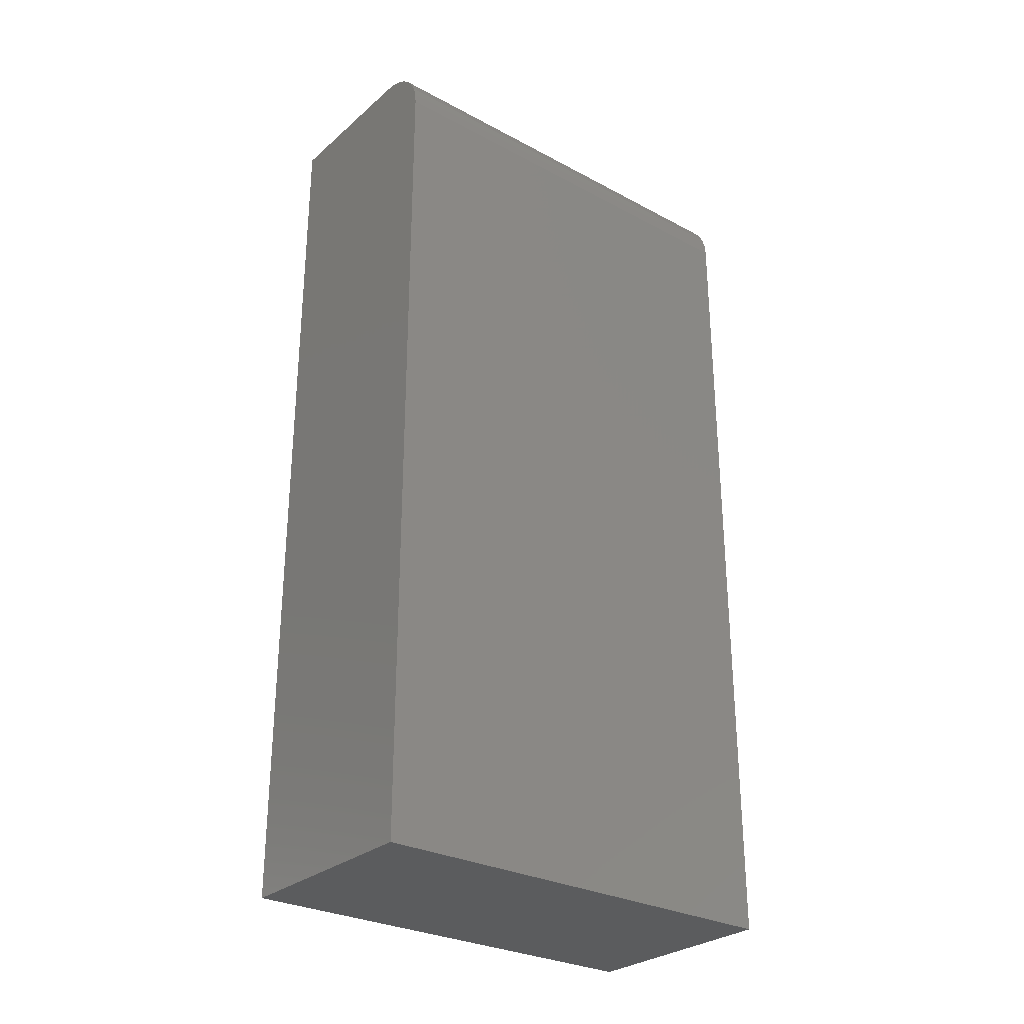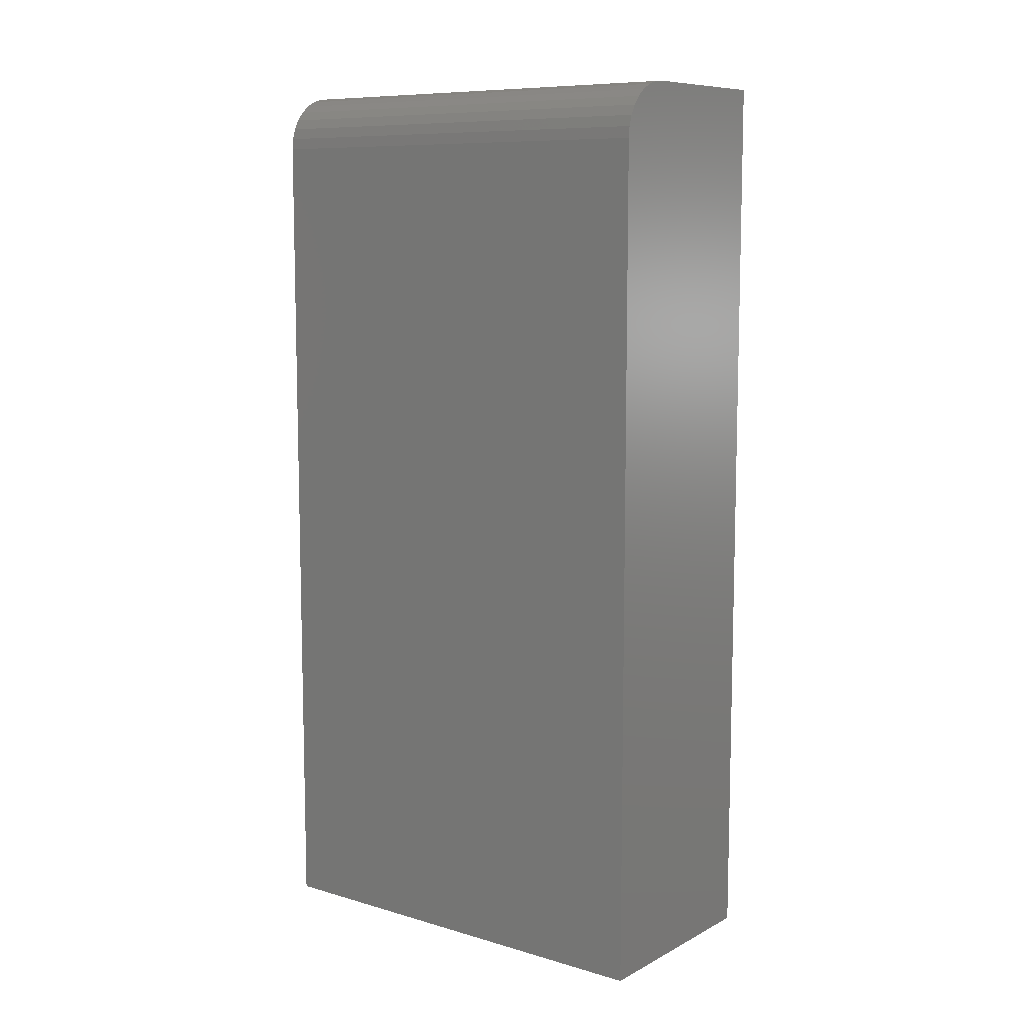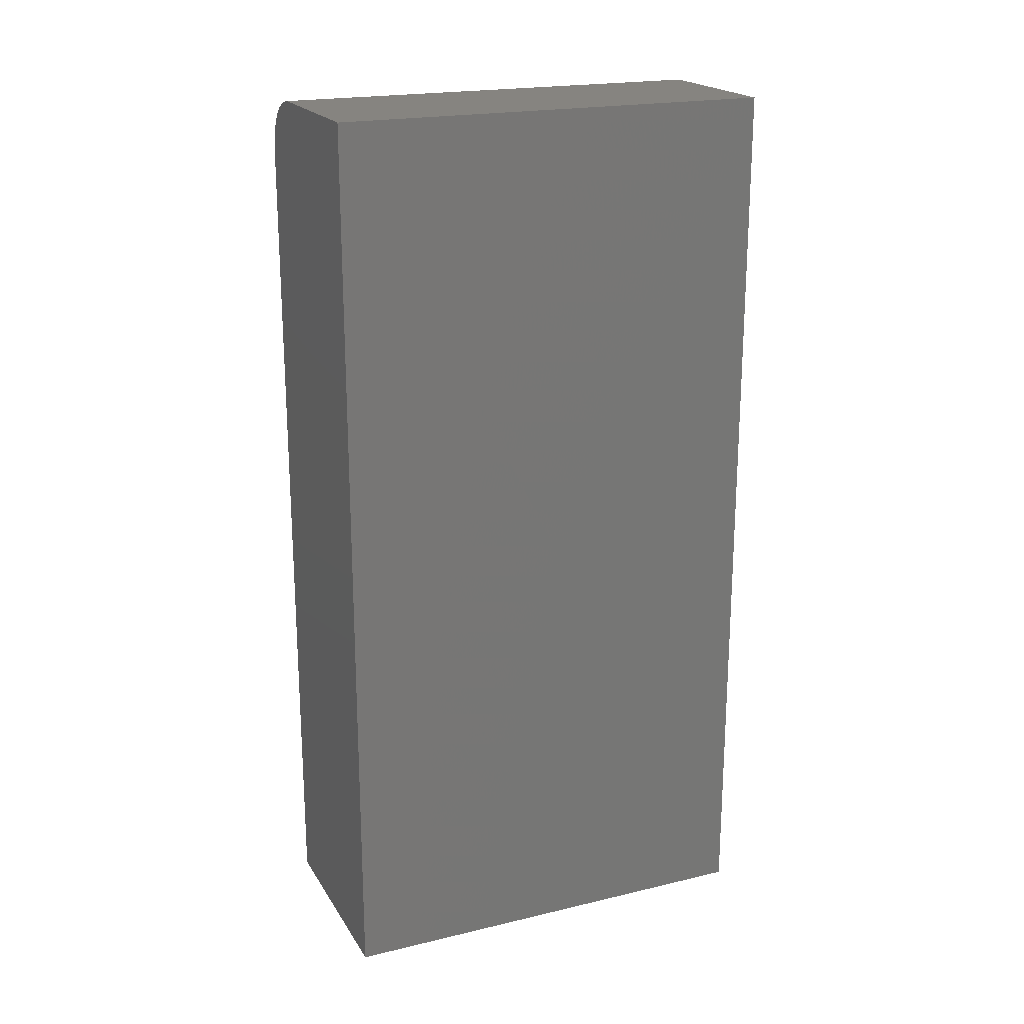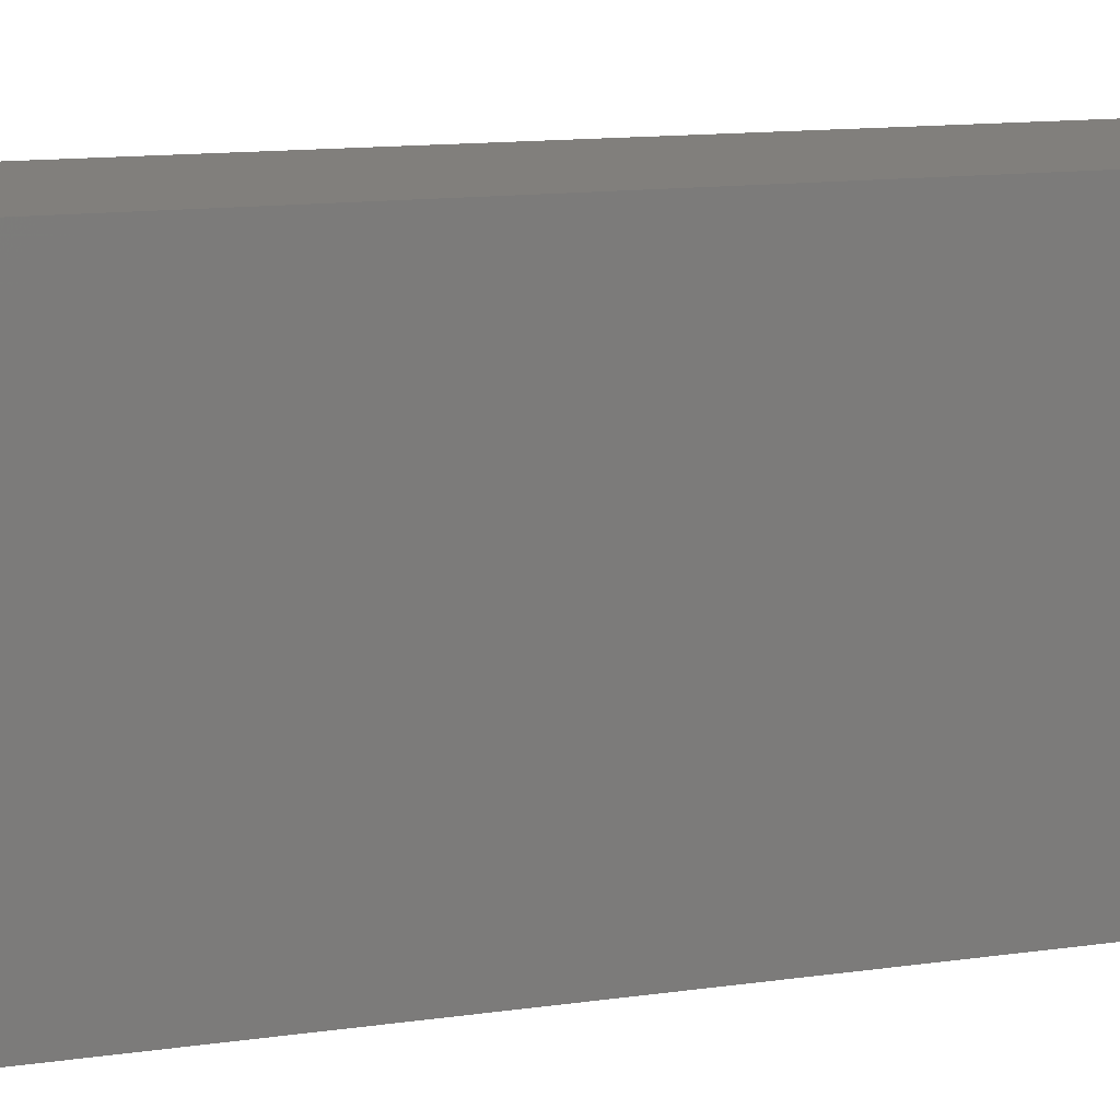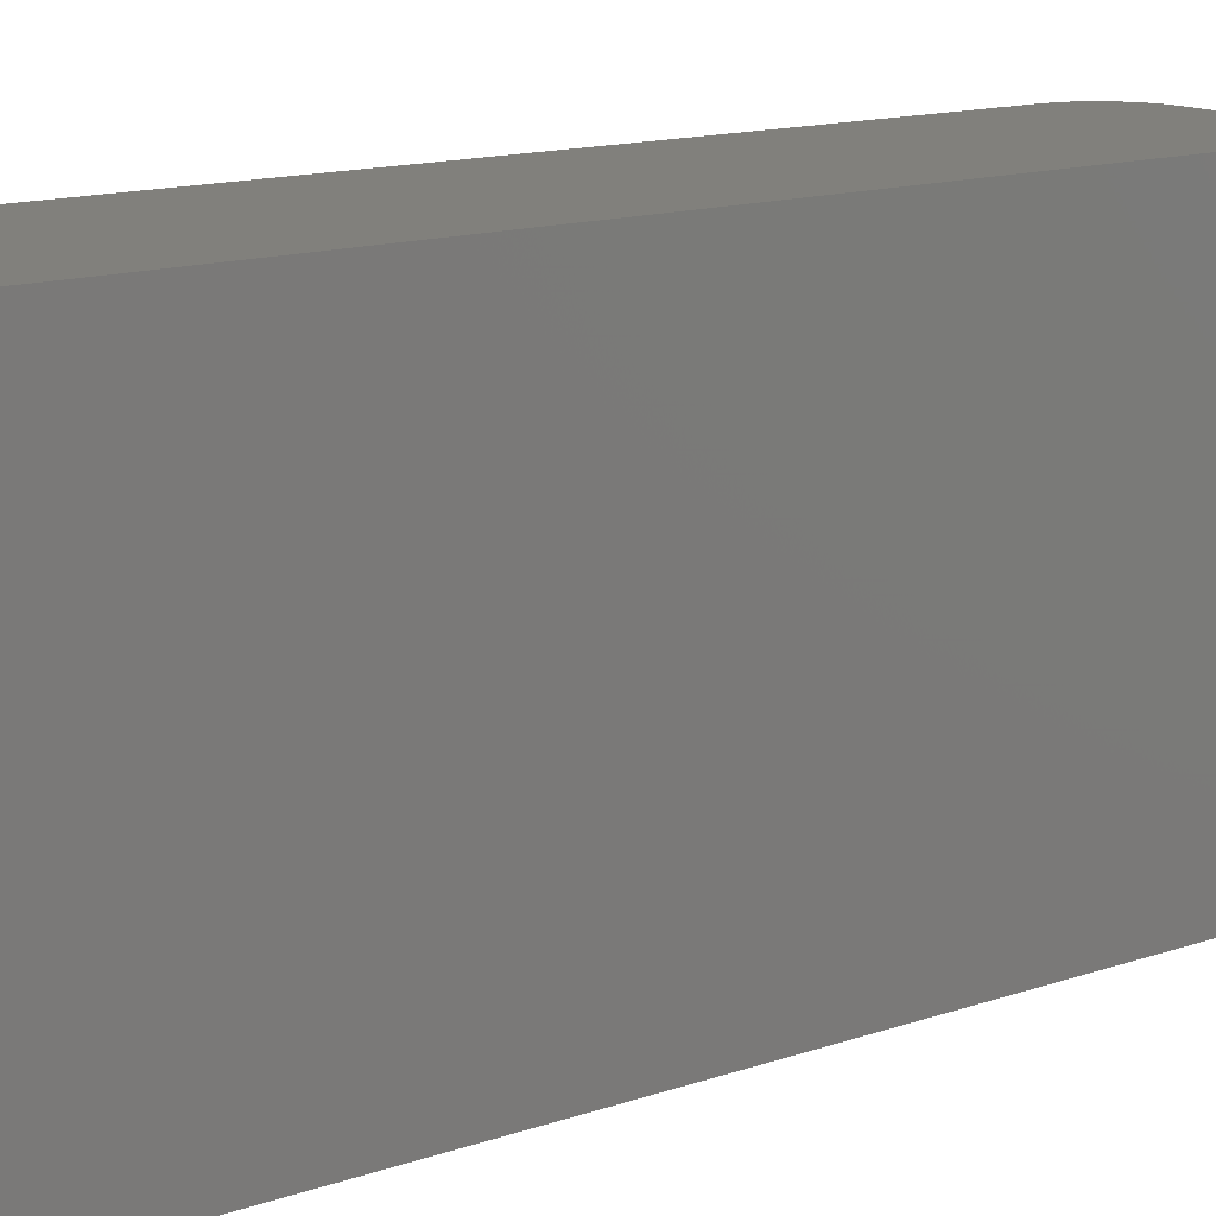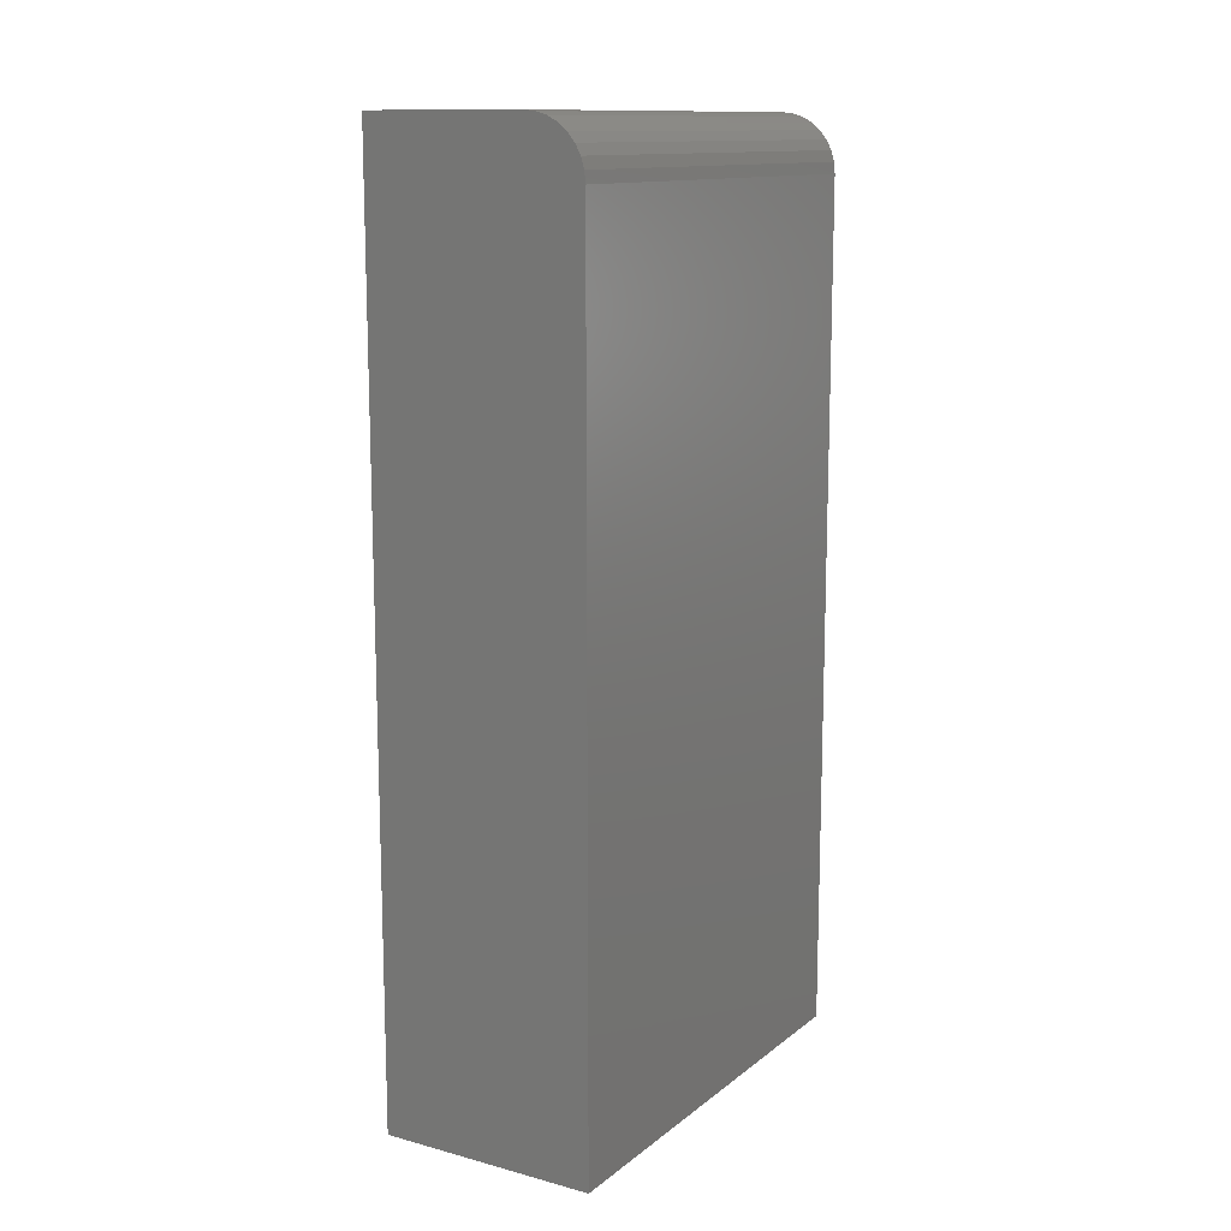
<metadata>
{"format":"stl","ext":"stl","renderer":"f3d","projection":"perspective","resolution":1024,"background":"white","views":[{"elev":-28.8,"azim":-128.5,"up":"+Y"},{"elev":9.1,"azim":-52.7,"up":"+Y"},{"elev":20.4,"azim":66.7,"up":"+Y"},{"elev":13.7,"azim":72.6,"up":"+Z"},{"elev":14.2,"azim":53.1,"up":"+Z"},{"elev":12.8,"azim":-148.8,"up":"+Y"}]}
</metadata>
<code>
# stl→obj: 24 verts, 44 faces
v 0.2891 2.602e-18 -2.87e-18
v 0.2891 2.602e-18 0.3672
v 0.42 9.87e-18 -1.089e-17
v 0.42 9.87e-18 0.3672
v 0.2422 -0.04688 0.3672
v 0.2422 -0.04688 0
v 0.2422 -0.75 0.3672
v 0.2422 -0.75 0
v 0.2711 -0.003568 0.3672
v 0.2799 -0.0009007 0.3672
v 0.2559 -0.01373 0.3672
v 0.2501 -0.02083 0.3672
v 0.2458 -0.02894 0.3672
v 0.42 -0.75 0.3672
v 0.2431 -0.03773 0.3672
v 0.263 -0.0079 0.3672
v 0.2559 -0.01373 -8.407e-19
v 0.2458 -0.02894 -2.185e-19
v 0.2501 -0.02083 -4.837e-19
v 0.42 -0.75 -1.089e-17
v 0.2431 -0.03773 -5.515e-20
v 0.263 -0.0079 -1.276e-18
v 0.2711 -0.003568 -1.772e-18
v 0.2799 -0.0009007 -2.31e-18
f 1 2 3
f 3 2 4
f 5 6 7
f 7 6 8
f 2 9 4
f 2 10 9
f 11 12 13
f 14 4 15
f 14 15 5
f 14 5 7
f 15 4 9
f 15 9 16
f 15 16 11
f 15 11 13
f 17 18 19
f 20 8 6
f 20 6 21
f 20 21 3
f 21 18 17
f 21 17 22
f 21 22 23
f 21 23 24
f 21 24 1
f 21 1 3
f 2 1 10
f 10 1 24
f 10 24 9
f 9 24 23
f 9 23 16
f 16 23 22
f 16 22 11
f 11 22 17
f 11 17 12
f 12 17 19
f 12 19 13
f 13 19 18
f 13 18 15
f 15 18 21
f 15 21 5
f 5 21 6
f 8 20 7
f 7 20 14
f 3 4 20
f 20 4 14

</code>
